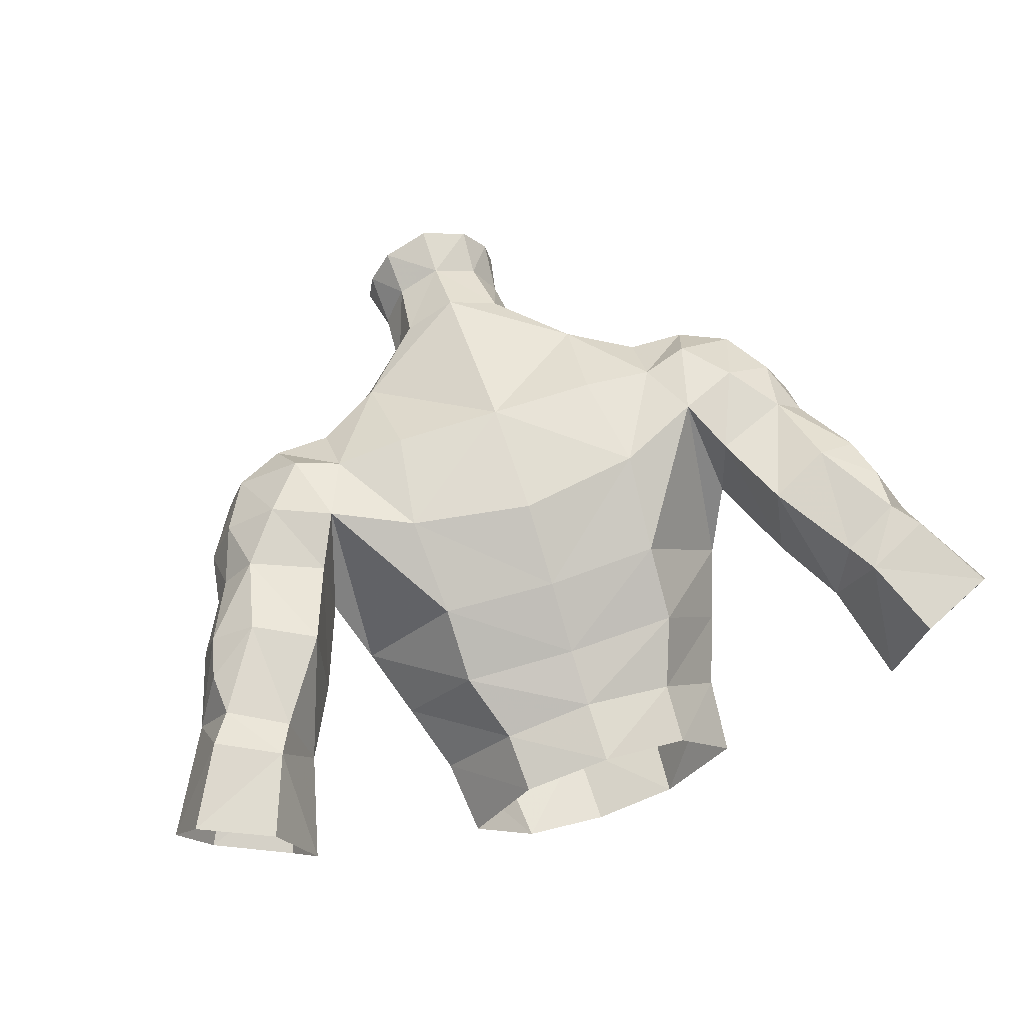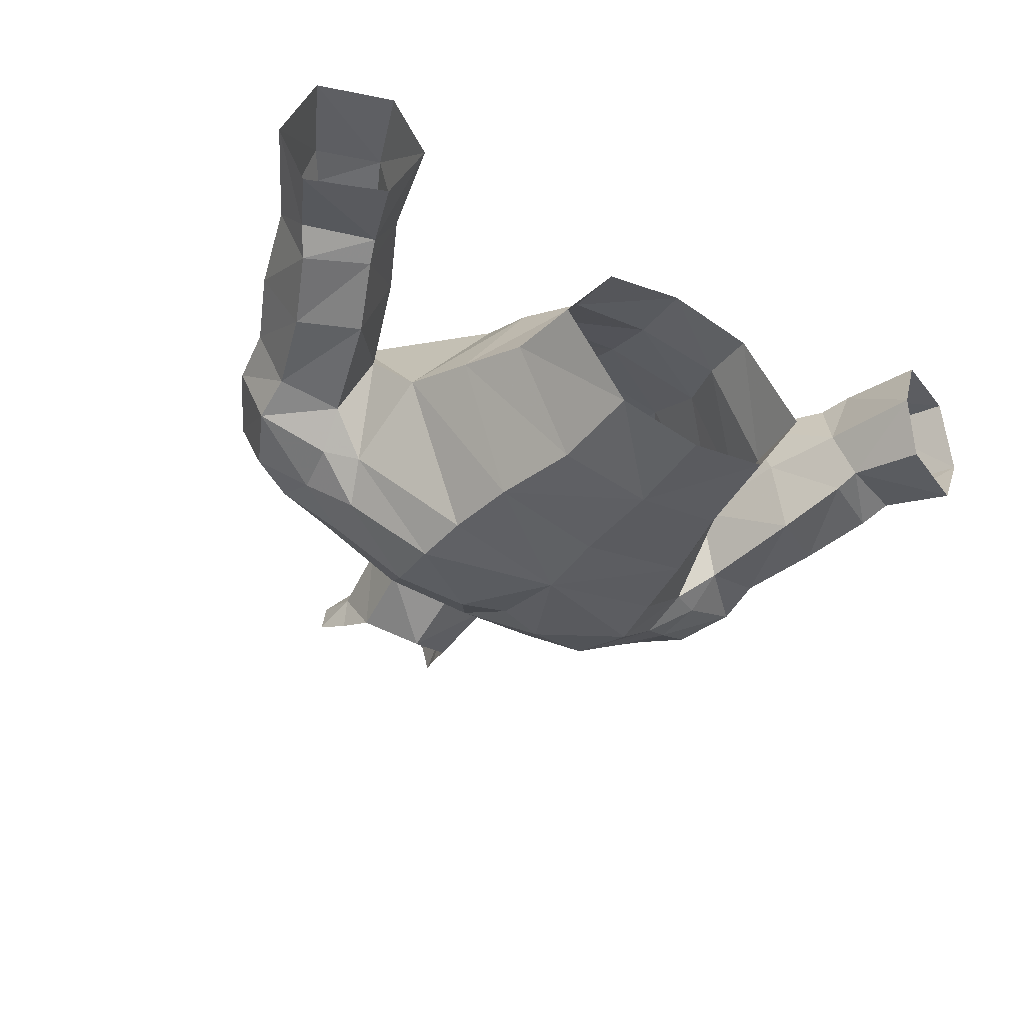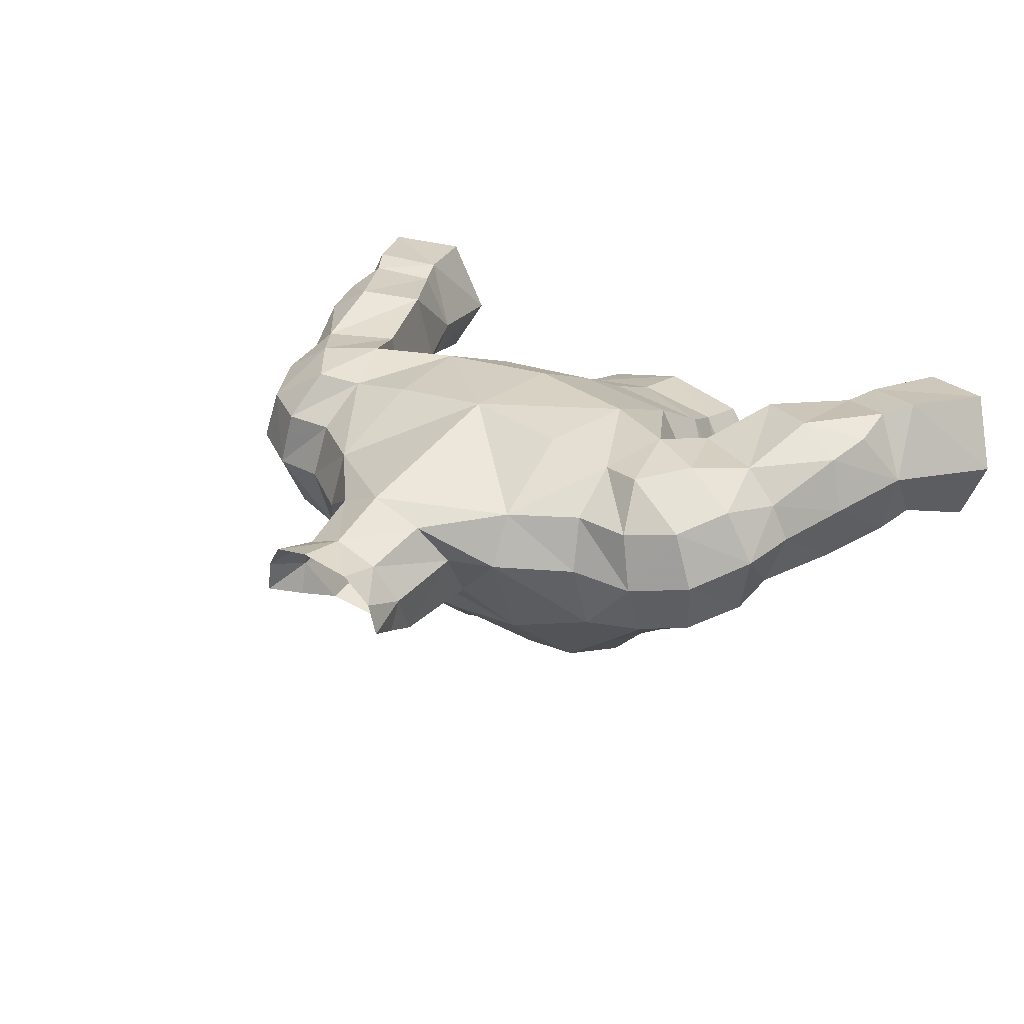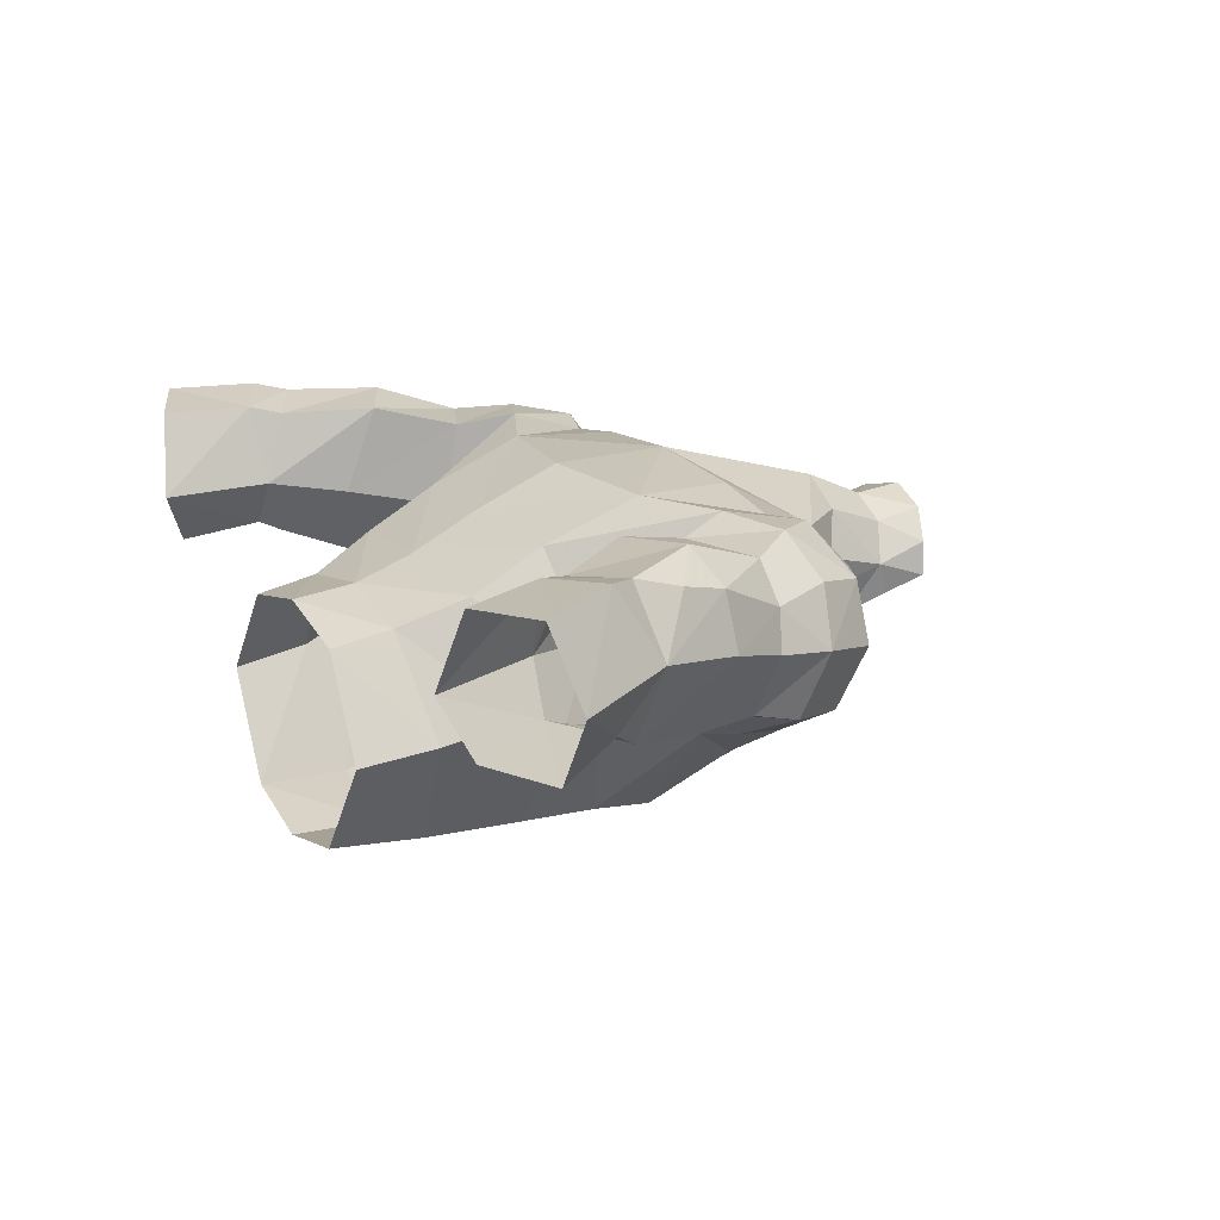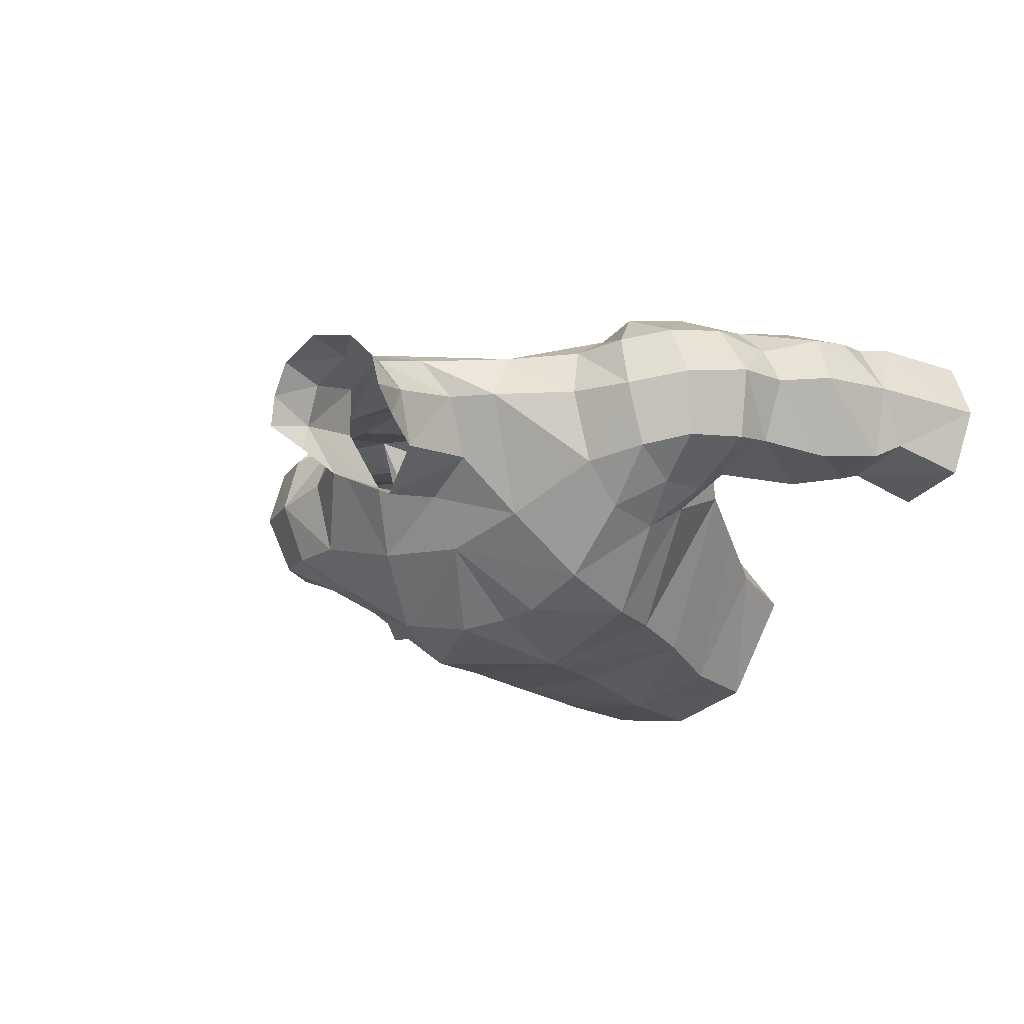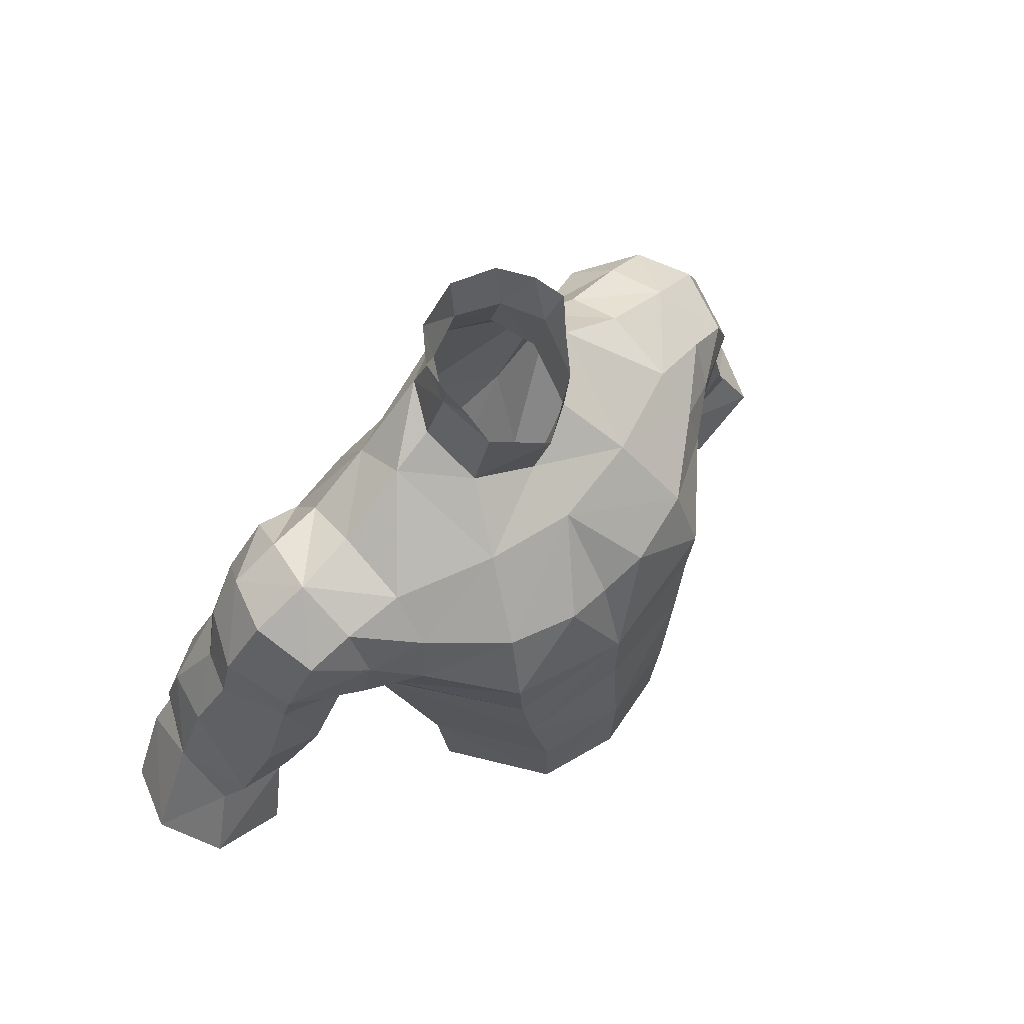
<metadata>
{"format":"obj","ext":"obj","renderer":"f3d","projection":"perspective","resolution":1024,"background":"white","views":[{"elev":68.2,"azim":161.9,"up":"+Y"},{"elev":-42.1,"azim":147.0,"up":"+Y"},{"elev":26.8,"azim":38.9,"up":"+Y"},{"elev":18.6,"azim":-118.8,"up":"+Y"},{"elev":-24.7,"azim":38.5,"up":"+Y"},{"elev":61.3,"azim":-43.9,"up":"+Z"}]}
</metadata>
<code>
g warrior_armour_male_10000
v 5.041 -4.481 68.24
v 4.781 -4.372 66.07
v 8.379 -0.616 68.38
v 7.795 -1.8 69.93
v 3.518 -1.359 73.74
v 2.346 0.8653 75.74
v -0.06428 0.05187 74.78
v -0.06427 -1.887 73.36
v 4.496 2.919 76.33
v 3.528 -4.667 59.9
v 6.024 -0.2689 59.48
v 6.949 0.5239 62.15
v 4.33 -4.459 63.26
v 4.496 2.919 76.33
v 1.954 4.597 78.07
v 2.8 2.999 77.18
v 4.515 4.98 75.4
v 4.721 7.204 67.96
v -0.06431 7.407 71.7
v 4.146 7.006 71.87
v 1.837 -4.261 70.44
v -0.06426 -5.141 66.4
v 7.427 -1.473 71.93
v 4.63 -3.597 71.07
v 7.891 7.231 69.45
v 4.461 5.816 64.27
v 3.468 3.347 58.98
v 4.409 4.388 61.55
v 8.831 3.564 66.72
v 7.903 1.286 64.87
v -0.06419 4.761 61.31
v -0.06428 6.068 63.99
v -0.06427 -4.124 69.95
v 3.366 2.963 56.64
v 5.709 -0.5888 56.5
v -0.06428 3.75 56.66
v -0.06428 3.989 59.09
v -0.0665 -5.346 59.79
v -0.06428 -5.065 63.58
v 2.556 2.232 80
v 2.444 0.9812 80.38
v 2.056 0.3017 78.83
v 2.936 1.637 81.78
v 1.659 3.698 80.44
v 1.775 4.066 82.26
v 2.693 2.922 81.92
v 3.261 -4.441 56.37
v -0.06428 -5.171 56.27
v 1.954 4.597 78.07
v -0.0643 5.46 78.33
v -0.0643 4.391 80.64
v -0.06427 -0.8352 77.66
v -0.0643 4.565 82.57
v 7.284 2.874 74.51
v 7.042 5.036 73.86
v 7.275 0.04192 73.5
v 7.284 2.874 74.51
v 6.922 6.528 71.85
v 8.7 6.703 72.38
v 7.891 7.231 69.45
v 6.922 6.528 71.85
v 9.761 2.653 74.11
v 7.284 2.874 74.51
v 7.275 0.04192 73.5
v 9.586 0.304 72.95
v 9.761 2.653 74.11
v 9.268 4.941 73.84
v 7.042 5.036 73.86
v 7.284 2.874 74.51
v 9.971 0.857 67.56
v 8.379 -0.616 68.38
v 8.831 3.564 66.72
v 8.868 6.813 67.36
v 8.831 3.564 66.72
v 7.427 -1.473 71.93
v 9.441 -0.5998 71.05
v 9.721 -0.3203 69.08
v 7.795 -1.8 69.93
v -0.06431 7.345 67.16
v 2.8 2.999 77.18
v 12.97 5.383 68.58
v 12.2 5.674 70.81
v 13.25 3.601 70.52
v 13.55 3.912 68.33
v 12.42 0.9993 69.84
v 12.47 1.505 68
v 11.93 2.974 72.93
v 11.35 0.6024 72.02
v 11.15 5.19 72.87
v 11.74 6.722 68.55
v 10.2 6.997 70.51
v 9.962 7.618 64.27
v 12.04 7.322 61.19
v 11.52 4.67 60.27
v 12.36 7.828 65.45
v 14.07 6.757 65.81
v 14.44 7.206 64.07
v 14.29 7.703 62.31
v 15.56 5.16 62.84
v 14.65 2.378 62.22
v 15.31 3.047 61.22
v 15.56 5.16 62.84
v 12.2 2.446 61.06
v 12.52 2.838 60.15
v 12.62 7.602 60.01
v 11.52 4.67 60.27
v 12.04 7.322 61.19
v 14.29 7.703 62.31
v 15.08 7.931 61.16
v 14.65 2.378 62.22
v 14.65 4.653 65.99
v 13.48 1.701 64.84
v 11.52 4.67 60.27
v 11.11 1.533 63.61
v 9.971 0.857 67.56
v 8.831 3.564 66.72
v 10.14 4.296 63.08
v 16.59 2.315 58.64
v 17.74 4.87 58.87
v 12.53 4.36 56.36
v 13.53 2.252 57.29
v 12.97 5.383 68.58
v 13.55 3.912 68.33
v 12.47 1.505 68
v 11.52 4.67 60.27
v 12.2 2.446 61.06
v 10.14 4.296 63.08
v 8.831 3.564 66.72
v 8.868 6.813 67.36
v 16.68 7.718 58.11
v 13.77 7.48 56.9
v 12.53 4.36 56.36
v 11.74 6.722 68.55
v -0.0643 5.46 78.33
v -5.169 -4.481 68.24
v -7.924 -1.8 69.93
v -8.507 -0.6161 68.38
v -4.91 -4.372 66.07
v -3.646 -1.359 73.74
v -2.474 0.8653 75.74
v -4.624 2.919 76.33
v -3.661 -4.667 59.9
v -4.458 -4.459 63.26
v -7.083 0.5239 62.15
v -6.153 -0.2689 59.48
v -2.083 4.597 78.07
v -4.624 2.919 76.33
v -2.928 2.999 77.18
v -4.644 4.98 75.4
v -4.274 7.006 71.87
v -4.85 7.204 67.96
v -1.966 -4.261 70.44
v -4.758 -3.597 71.07
v -7.555 -1.473 71.93
v -4.59 5.816 64.27
v -8.019 7.231 69.45
v -7.083 0.5239 62.15
v -3.596 3.347 58.98
v -6.153 -0.2689 59.48
v -4.538 4.388 61.55
v -8.032 1.286 64.87
v -8.959 3.564 66.72
v -3.495 2.963 56.64
v -5.837 -0.5888 56.5
v -8.032 1.286 64.87
v -2.684 2.232 80
v -2.184 0.3016 78.83
v -2.572 0.9812 80.38
v -3.065 1.637 81.78
v -1.788 3.698 80.44
v -2.822 2.922 81.92
v -1.903 4.066 82.26
v -3.389 -4.441 56.37
v -2.083 4.597 78.07
v -0.0643 4.391 80.64
v -0.0643 5.46 78.33
v -2.928 2.999 77.18
v -0.0643 4.565 82.57
v -7.17 5.036 73.86
v -7.413 2.874 74.51
v -7.413 2.874 74.51
v -7.404 0.04192 73.5
v -7.05 6.528 71.85
v -8.829 6.703 72.38
v -7.05 6.528 71.85
v -8.019 7.231 69.45
v -9.89 2.653 74.11
v -9.715 0.304 72.95
v -7.404 0.04192 73.5
v -7.413 2.874 74.51
v -9.89 2.653 74.11
v -7.413 2.874 74.51
v -7.17 5.036 73.86
v -9.397 4.941 73.84
v -10.1 0.857 67.56
v -8.959 3.564 66.72
v -8.507 -0.6161 68.38
v -8.959 3.564 66.72
v -8.996 6.813 67.36
v -7.555 -1.473 71.93
v -9.569 -0.5998 71.05
v -9.849 -0.3203 69.08
v -7.924 -1.8 69.93
v -5.837 -0.5888 56.5
v -13.1 5.383 68.58
v -13.68 3.912 68.33
v -13.38 3.601 70.52
v -12.33 5.674 70.81
v -12.6 1.505 68
v -12.55 0.9993 69.84
v -12.06 2.974 72.93
v -11.48 0.6024 72.02
v -11.28 5.19 72.87
v -11.86 6.722 68.55
v -10.33 6.997 70.51
v -10.09 7.618 64.27
v -11.65 4.67 60.27
v -12.17 7.322 61.19
v -12.49 7.828 65.45
v -14.42 7.703 62.31
v -14.57 7.206 64.07
v -14.2 6.757 65.81
v -15.69 5.16 62.84
v -14.78 2.378 62.22
v -15.69 5.16 62.84
v -15.43 3.047 61.22
v -12.33 2.446 61.06
v -12.65 2.838 60.15
v -12.75 7.602 60.01
v -12.17 7.322 61.19
v -11.65 4.67 60.27
v -15.21 7.931 61.16
v -14.42 7.703 62.31
v -14.78 2.378 62.22
v -13.61 1.701 64.84
v -14.77 4.653 65.99
v -11.65 4.67 60.27
v -11.24 1.533 63.61
v -10.26 4.296 63.08
v -8.959 3.564 66.72
v -10.1 0.857 67.56
v -17.87 4.87 58.87
v -16.72 2.315 58.64
v -12.66 4.36 56.36
v -13.65 2.252 57.29
v -13.1 5.383 68.58
v -13.68 3.912 68.33
v -12.6 1.505 68
v -12.33 2.446 61.06
v -11.65 4.67 60.27
v -10.26 4.296 63.08
v -8.996 6.813 67.36
v -8.959 3.564 66.72
v -16.81 7.718 58.11
v -13.94 7.474 56.87
v -12.66 4.36 56.36
v -11.86 6.722 68.55
v -8.959 3.564 66.72
f 1 2 3
f 3 4 1
f 5 6 7
f 7 8 5
f 6 5 9
f 10 11 12
f 12 13 10
f 14 15 16
f 15 14 17
f 18 19 20
f 1 21 22
f 4 23 24
f 18 25 26
f 27 12 11
f 12 27 28
f 25 29 30
f 26 28 31
f 31 32 26
f 24 1 4
f 8 33 21
f 34 27 11
f 11 35 34
f 36 37 27
f 27 34 36
f 38 10 13
f 13 39 38
f 30 12 28
f 28 26 30
f 2 30 3
f 1 24 21
f 40 41 42
f 41 40 43
f 44 45 46
f 46 40 44
f 43 40 46
f 25 30 26
f 47 10 38
f 38 48 47
f 49 50 51
f 51 44 49
f 52 7 6
f 6 42 52
f 45 51 53
f 51 45 44
f 17 14 54
f 54 55 17
f 9 56 57
f 17 55 58
f 17 58 20
f 59 60 61
f 62 63 64
f 64 65 62
f 66 67 68
f 68 69 66
f 70 71 72
f 60 73 74
f 61 68 67
f 67 59 61
f 75 76 65
f 65 64 75
f 77 76 78
f 75 78 76
f 5 24 23
f 23 56 5
f 9 5 56
f 79 19 18
f 32 79 18
f 18 26 32
f 18 58 25
f 47 35 11
f 11 10 47
f 80 6 9
f 81 82 83
f 83 84 81
f 83 85 86
f 86 84 83
f 87 88 85
f 85 83 87
f 89 87 83
f 83 82 89
f 85 76 77
f 82 81 90
f 91 82 90
f 82 91 89
f 60 91 73
f 85 70 86
f 90 73 91
f 92 93 94
f 95 96 97
f 97 98 95
f 99 98 97
f 100 101 102
f 103 104 100
f 105 106 107
f 105 107 108
f 108 109 105
f 108 102 109
f 110 99 111
f 111 112 110
f 104 103 113
f 114 115 116
f 116 117 114
f 101 118 119
f 119 102 101
f 104 113 120
f 120 121 104
f 118 101 104
f 104 121 118
f 96 122 111
f 123 124 112
f 112 111 123
f 117 125 126
f 126 114 117
f 127 128 129
f 129 92 127
f 109 102 119
f 130 131 105
f 105 109 130
f 130 109 119
f 106 105 132
f 96 133 122
f 122 123 111
f 133 95 92
f 92 129 133
f 93 95 98
f 133 96 95
f 114 112 124
f 124 115 114
f 104 101 100
f 126 110 112
f 112 114 126
f 127 92 94
f 92 95 93
f 96 111 99
f 99 97 96
f 66 87 89
f 89 67 66
f 89 59 67
f 59 89 91
f 91 60 59
f 88 87 62
f 62 65 88
f 37 31 28
f 28 27 37
f 76 88 65
f 88 76 85
f 134 15 17
f 19 134 17
f 20 19 17
f 20 58 18
f 21 24 8
f 24 5 8
f 21 33 22
f 22 39 13
f 13 2 22
f 13 12 30
f 30 2 13
f 71 70 77
f 77 78 71
f 77 70 85
f 30 29 3
f 2 1 22
f 135 136 137
f 137 138 135
f 139 8 7
f 7 140 139
f 140 141 139
f 142 143 144
f 144 145 142
f 146 147 148
f 147 146 149
f 150 19 151
f 135 22 152
f 136 153 154
f 151 155 156
f 157 158 159
f 158 157 160
f 156 161 162
f 155 32 31
f 31 160 155
f 153 136 135
f 8 152 33
f 163 164 159
f 159 158 163
f 36 163 158
f 158 37 36
f 38 39 143
f 143 142 38
f 161 155 160
f 160 157 161
f 137 165 138
f 135 152 153
f 166 167 168
f 168 169 166
f 170 166 171
f 171 172 170
f 169 171 166
f 156 155 161
f 173 48 38
f 38 142 173
f 174 170 175
f 175 176 174
f 166 170 174
f 174 177 166
f 175 172 178
f 172 175 170
f 149 179 180
f 180 147 149
f 141 181 182
f 149 150 183
f 149 183 179
f 184 185 186
f 187 188 189
f 189 190 187
f 191 192 193
f 193 194 191
f 195 196 197
f 186 198 199
f 185 184 194
f 194 193 185
f 200 189 188
f 188 201 200
f 202 203 201
f 200 201 203
f 139 182 154
f 154 153 139
f 141 182 139
f 79 151 19
f 32 155 151
f 151 79 32
f 156 183 151
f 173 142 145
f 145 204 173
f 177 141 140
f 205 206 207
f 207 208 205
f 207 206 209
f 209 210 207
f 211 207 210
f 210 212 211
f 213 208 207
f 207 211 213
f 210 202 201
f 208 214 205
f 208 215 214
f 215 208 213
f 186 199 215
f 210 209 195
f 214 215 199
f 216 217 218
f 219 220 221
f 221 222 219
f 223 221 220
f 224 225 226
f 227 224 228
f 229 230 231
f 229 232 233
f 233 230 229
f 233 232 225
f 234 235 236
f 236 223 234
f 228 237 227
f 238 239 240
f 240 241 238
f 226 225 242
f 242 243 226
f 244 237 228
f 228 245 244
f 243 245 228
f 228 226 243
f 222 236 246
f 247 236 235
f 235 248 247
f 239 238 249
f 249 250 239
f 251 216 252
f 252 253 251
f 232 242 225
f 254 232 229
f 229 255 254
f 254 242 232
f 256 255 229
f 222 246 257
f 246 236 247
f 257 252 216
f 216 219 257
f 218 220 219
f 257 219 222
f 238 241 248
f 248 235 238
f 228 224 226
f 249 238 235
f 235 234 249
f 251 217 216
f 216 218 219
f 222 221 223
f 223 236 222
f 191 194 213
f 213 211 191
f 184 213 194
f 213 184 215
f 215 184 186
f 212 188 187
f 187 211 212
f 37 158 160
f 160 31 37
f 201 188 212
f 212 210 201
f 149 146 134
f 19 149 134
f 150 149 19
f 150 151 183
f 152 8 153
f 153 8 139
f 152 22 33
f 22 138 143
f 143 39 22
f 143 138 165
f 165 144 143
f 197 203 202
f 202 195 197
f 202 210 195
f 165 137 258
f 22 135 138
f 105 131 132
f 229 231 256
f 80 49 44
f 44 40 80
f 80 40 42
f 42 6 80
f 140 7 52
f 52 167 140
f 166 177 140
f 140 167 166

</code>
